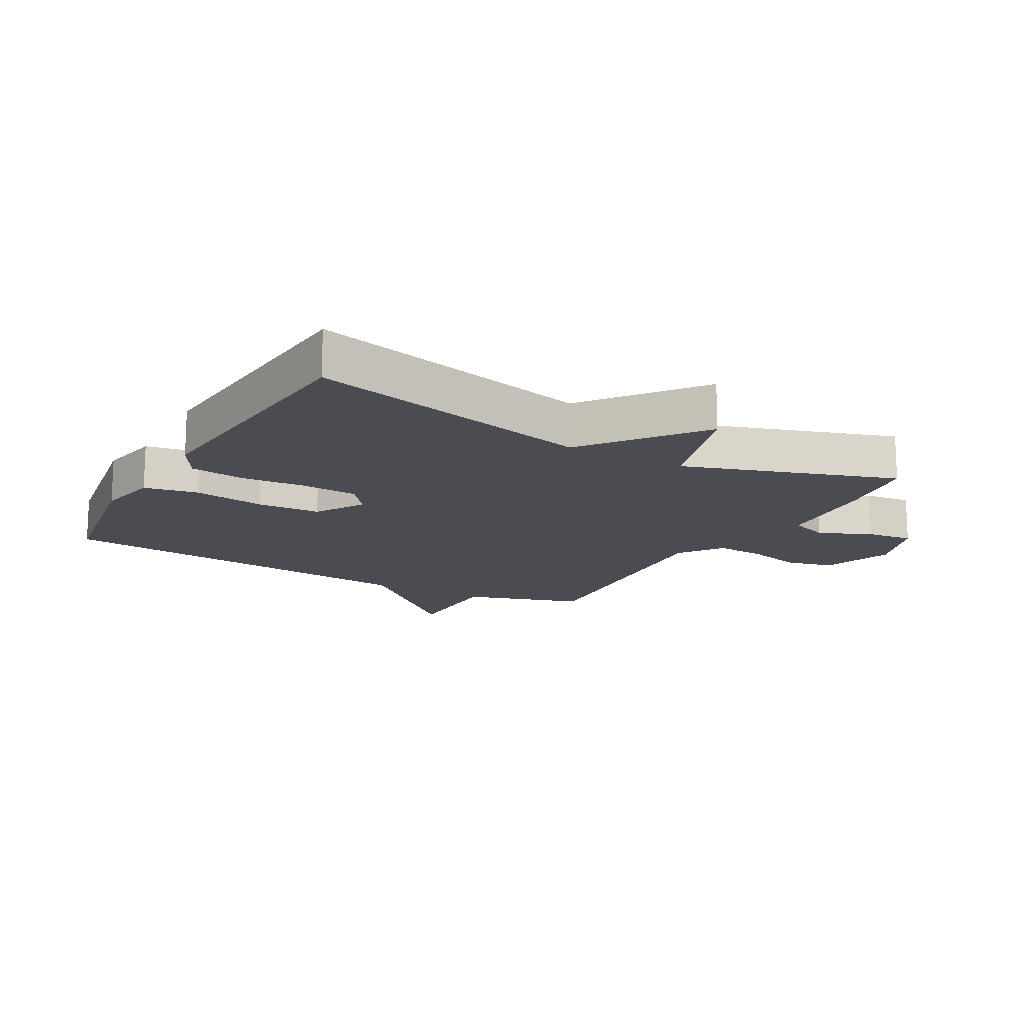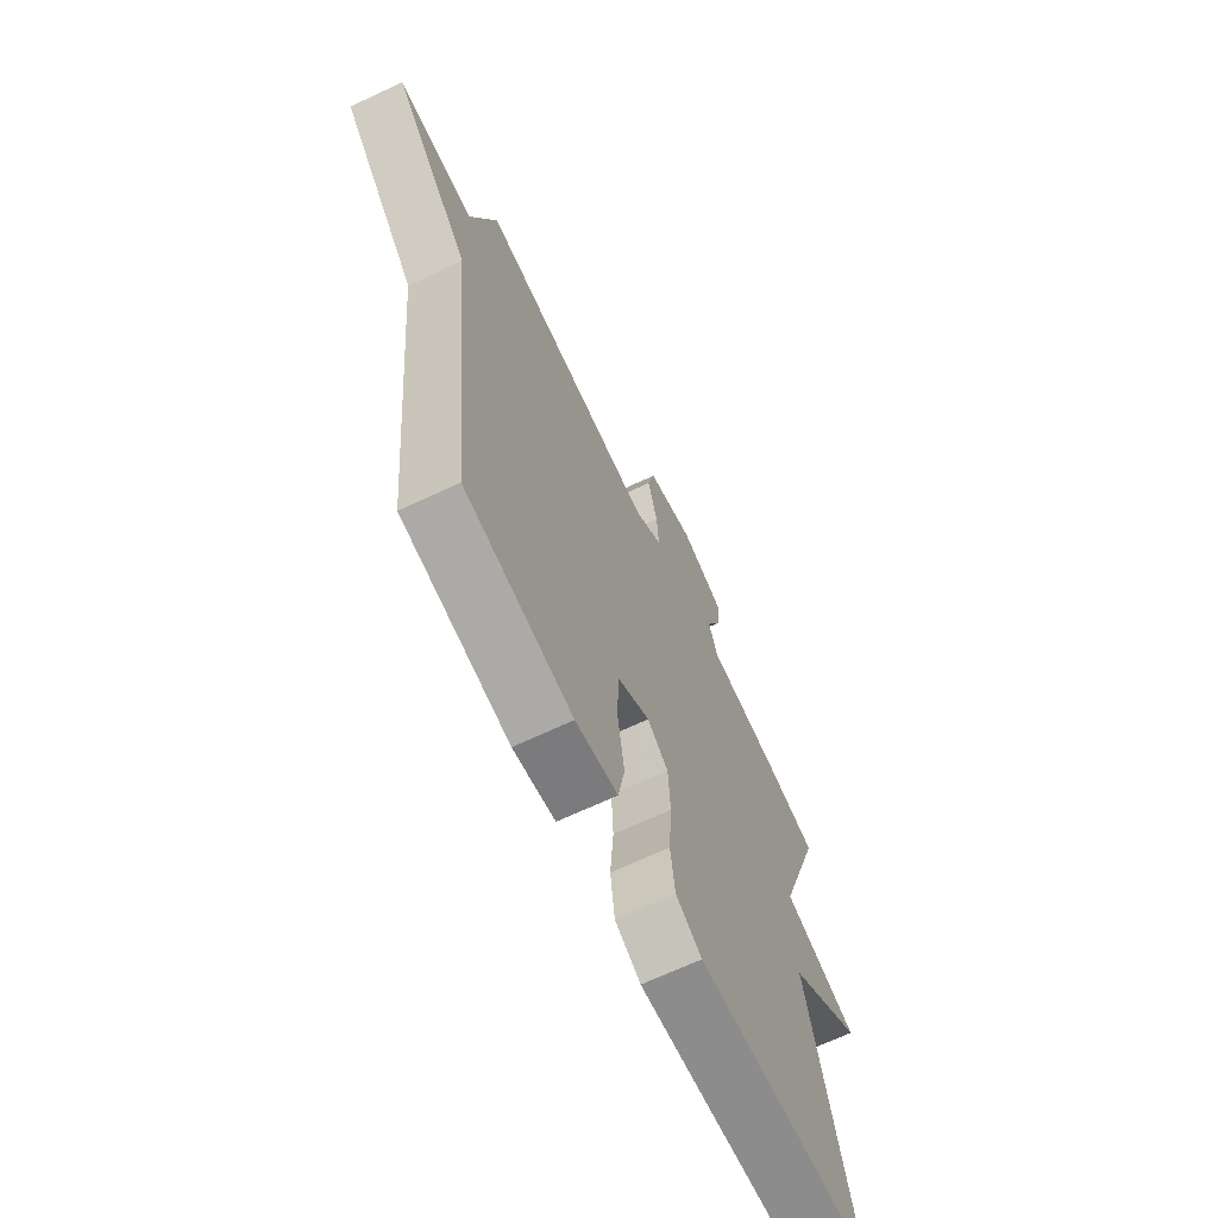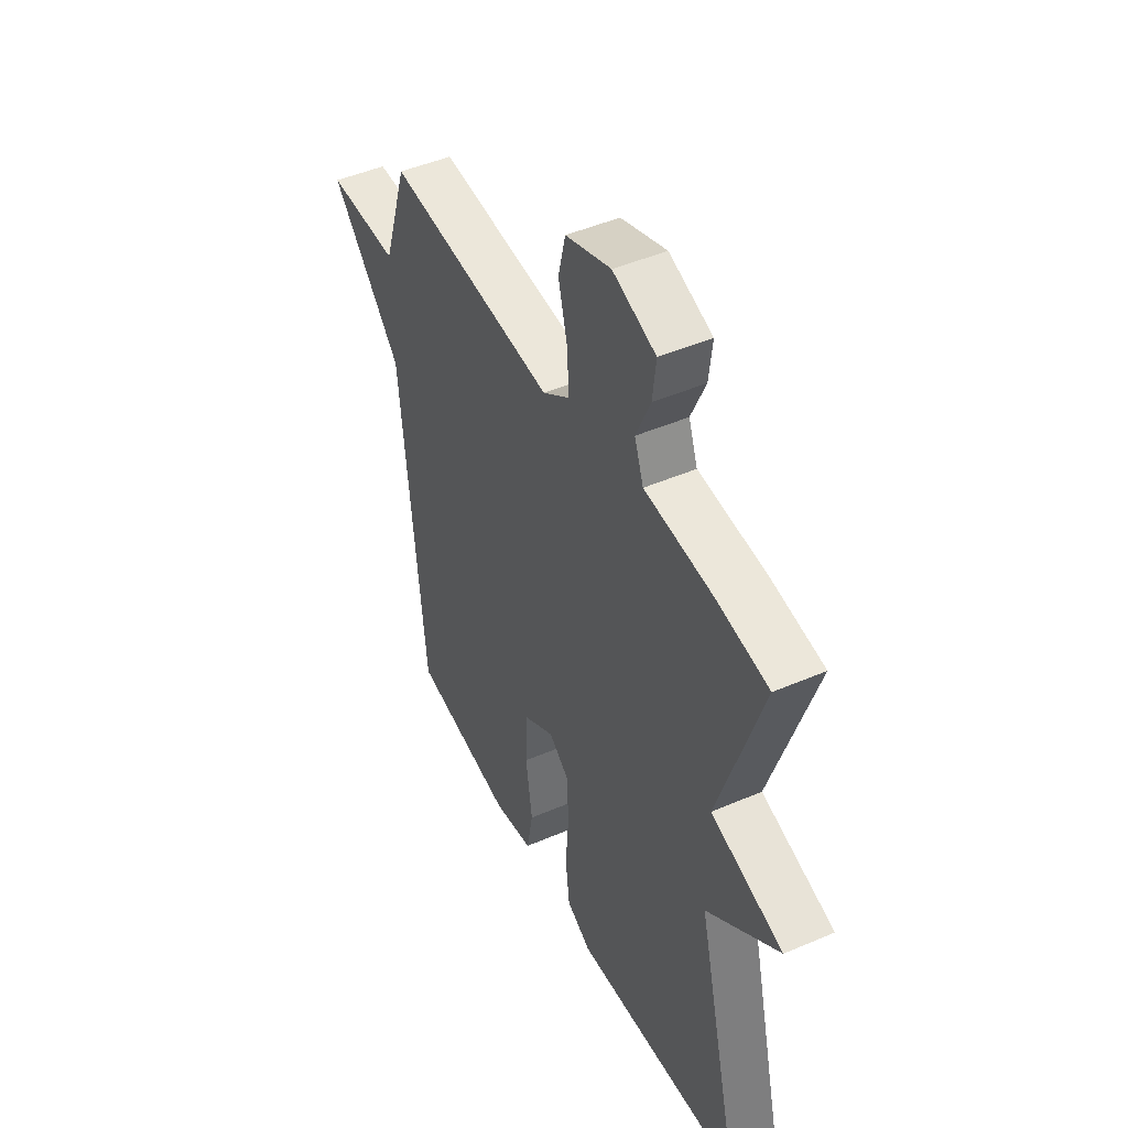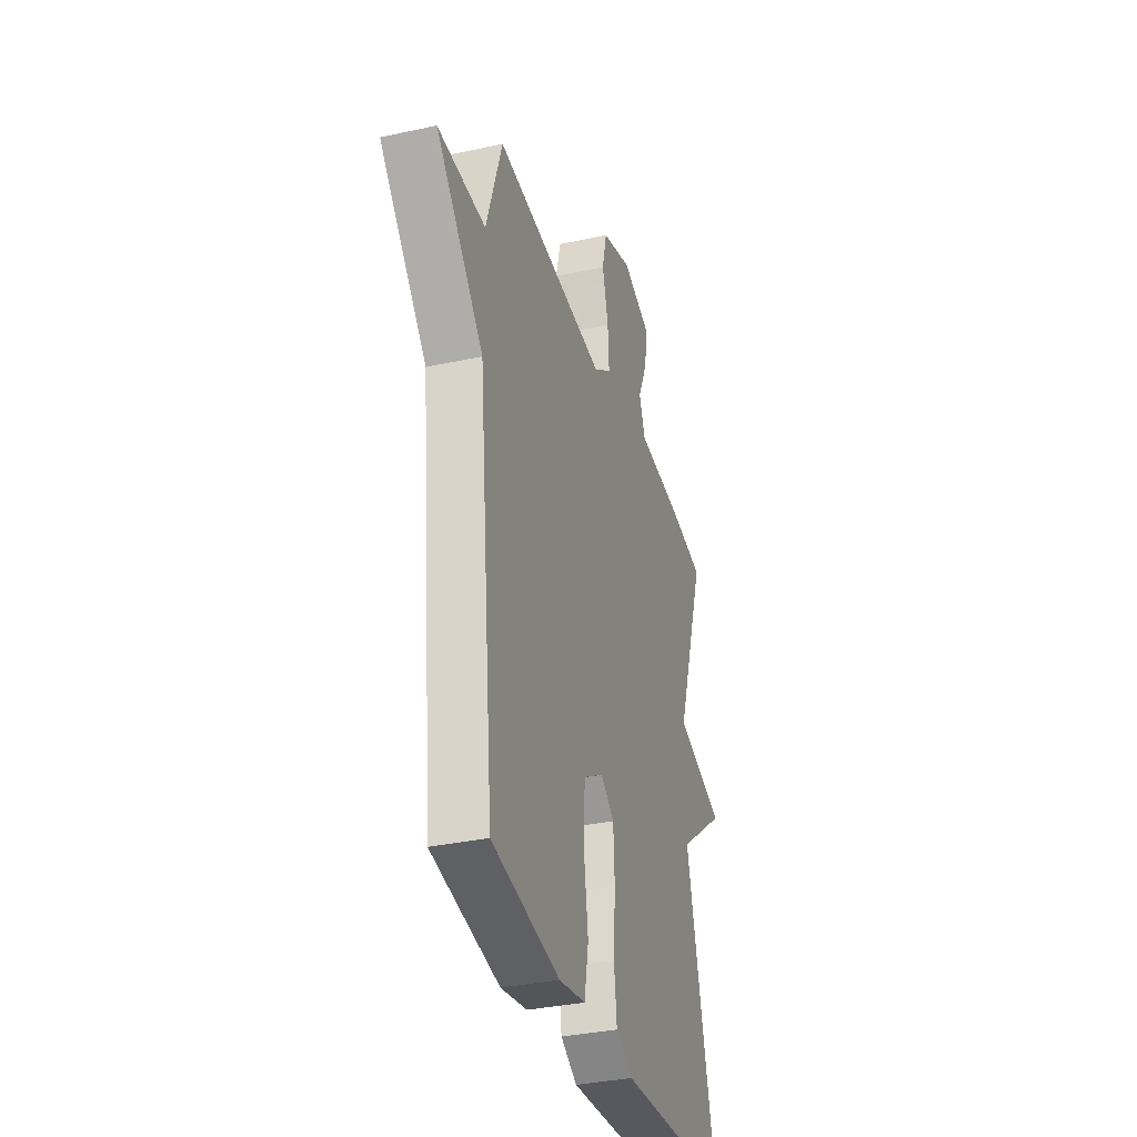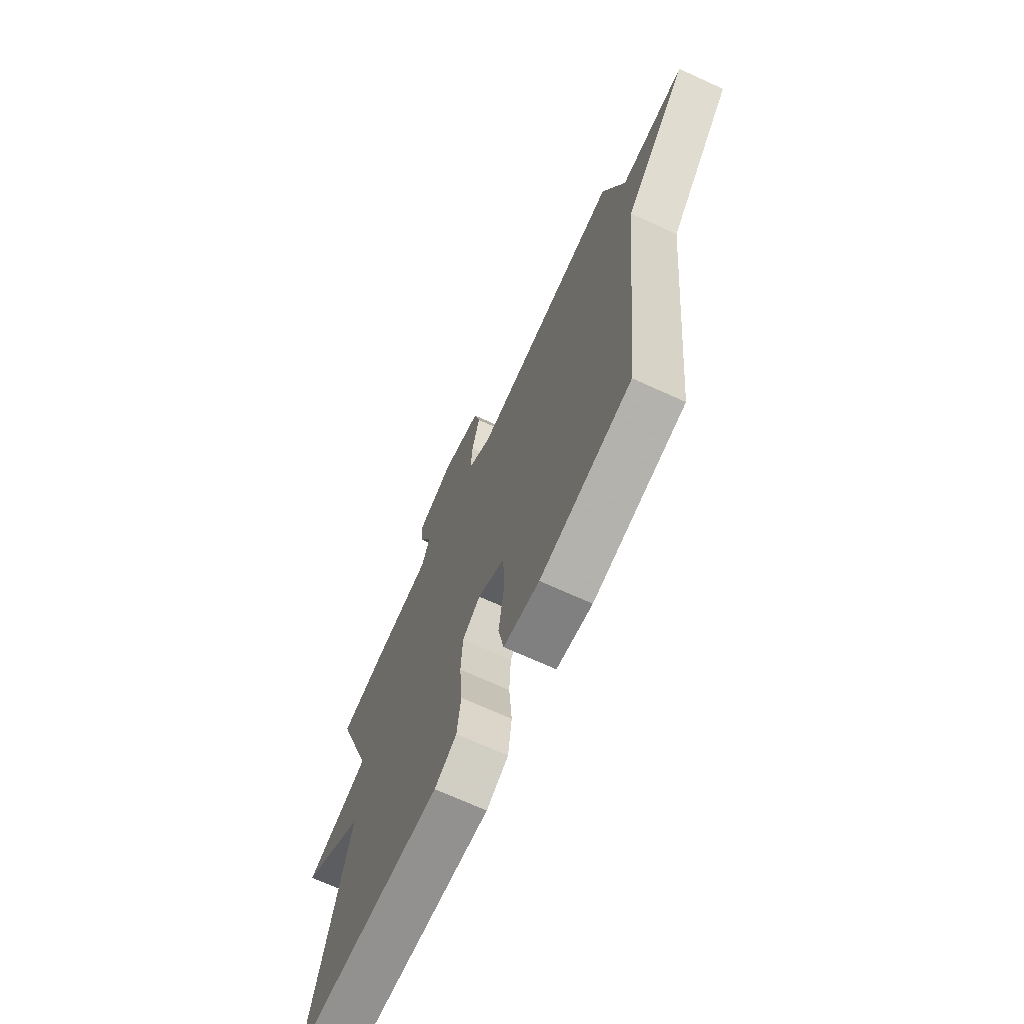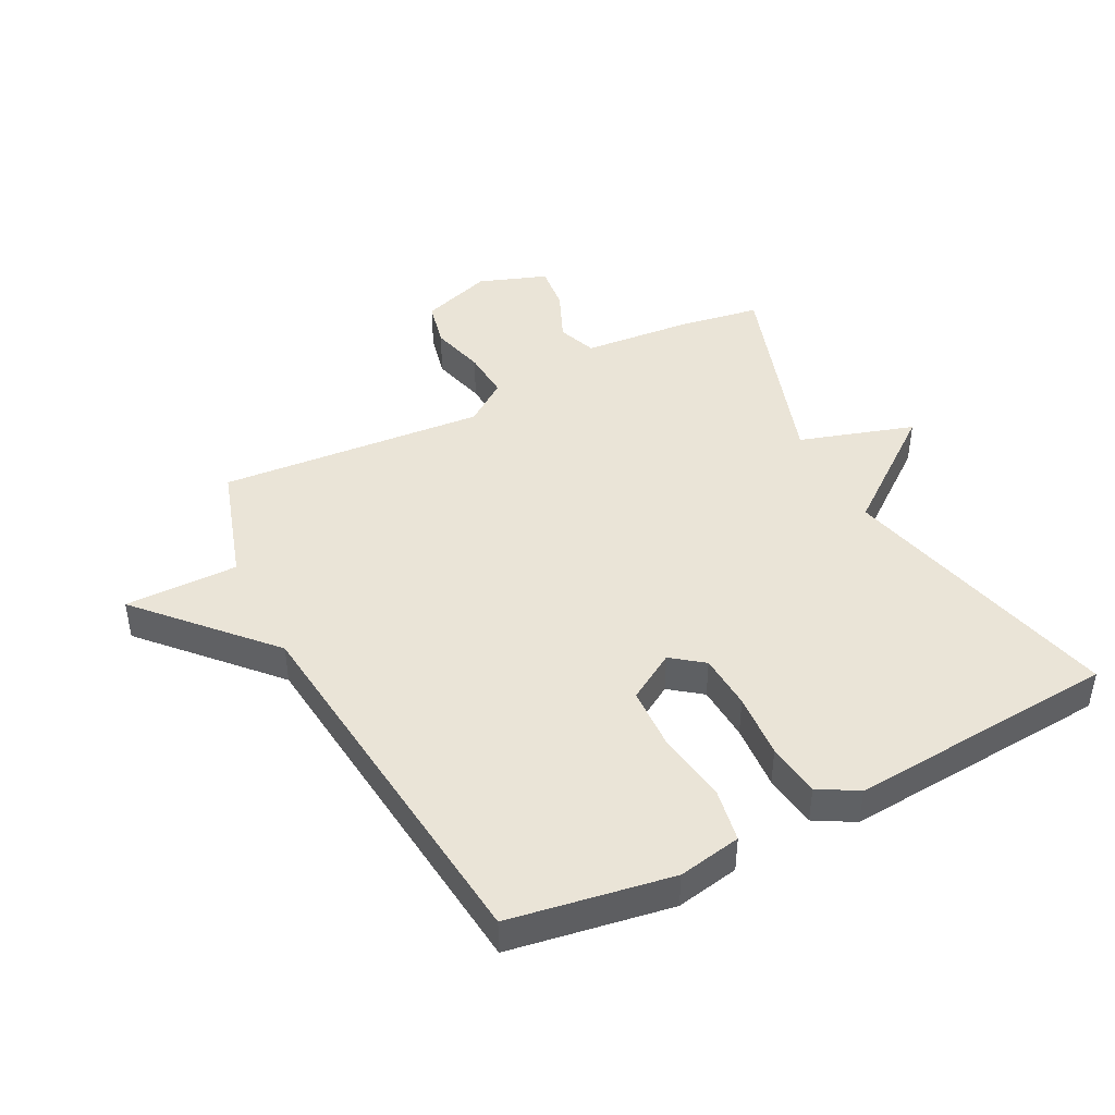
<metadata>
{"format":"obj","ext":"obj","renderer":"f3d","projection":"perspective","resolution":1024,"background":"white","views":[{"elev":-15.4,"azim":-119.4,"up":"+Y"},{"elev":-67.8,"azim":115.2,"up":"+Z"},{"elev":46.8,"azim":-116.1,"up":"+Z"},{"elev":-34.5,"azim":106.4,"up":"+Z"},{"elev":-70.2,"azim":65.5,"up":"+Z"},{"elev":43.9,"azim":152.7,"up":"+Y"}]}
</metadata>
<code>
v 0.5 0.07 0.5
v 0.561 0.07 0.308
v 0.744 0.07 0.309
v 0.561 0.07 0.108
v 0.5 0.07 -0.5
v 0.24 0.07 -0.544
v 0.138 0.07 -0.525
v 0.122 0.07 -0.438
v 0.139 0.07 -0.323
v 0.134 0.07 -0.221
v 0.056 0.07 -0.174
v 0.005 0.07 -0.213
v 0 0.07 -0.303
v 0.008 0.07 -0.409
v -0.003 0.07 -0.496
v -0.066 0.07 -0.532
v -0.5 0.07 -0.5
v -0.388 0.07 -0.039
v -0.573 0.07 0.103
v -0.388 0.07 0.161
v -0.5 0.07 0.5
v -0.366 0.07 0.522
v -0.192 0.07 0.537
v -0.169 0.07 0.6
v -0.206 0.07 0.684
v -0.215 0.07 0.759
v -0.105 0.07 0.799
v 0.011 0.07 0.76
v 0.029 0.07 0.684
v 0.006 0.07 0.595
v 0.001 0.07 0.515
v 0.07 0.07 0.465
v 0.5 0 0.5
v 0.561 0 0.308
v 0.744 0 0.309
v 0.561 0 0.108
v 0.5 0 -0.5
v 0.24 0 -0.544
v 0.138 0 -0.525
v 0.122 0 -0.438
v 0.139 0 -0.323
v 0.134 0 -0.221
v 0.056 0 -0.174
v 0.005 0 -0.213
v 0 0 -0.303
v 0.008 0 -0.409
v -0.003 0 -0.496
v -0.066 0 -0.532
v -0.5 0 -0.5
v -0.388 0 -0.039
v -0.573 0 0.103
v -0.388 0 0.161
v -0.5 0 0.5
v -0.366 0 0.522
v -0.192 0 0.537
v -0.169 0 0.6
v -0.206 0 0.684
v -0.215 0 0.759
v -0.105 0 0.799
v 0.011 0 0.76
v 0.029 0 0.684
v 0.006 0 0.595
v 0.001 0 0.515
v 0.07 0 0.465
f 28 29 30
f 27 28 30
f 26 27 30
f 25 26 30
f 24 25 30
f 23 24 30 31
f 23 31 32
f 22 23 32
f 21 22 32
f 20 21 32
f 18 19 20
f 16 17 18
f 15 16 18
f 14 15 18
f 13 14 18
f 12 13 18 20
f 32 1 2
f 20 32 2
f 12 20 2
f 11 12 2
f 7 8 9
f 6 7 9
f 5 6 9
f 4 5 9
f 4 9 10
f 4 10 11
f 3 4 11
f 2 3 11
f 62 61 60
f 62 60 59
f 62 59 58
f 62 58 57
f 62 57 56
f 63 62 56 55
f 64 63 55
f 64 55 54
f 64 54 53
f 64 53 52
f 52 51 50
f 50 49 48
f 50 48 47
f 50 47 46
f 50 46 45
f 52 50 45 44
f 34 33 64
f 34 64 52
f 34 52 44
f 34 44 43
f 41 40 39
f 41 39 38
f 41 38 37
f 41 37 36
f 42 41 36
f 43 42 36
f 43 36 35
f 43 35 34
f 1 33 34 2
f 2 34 35 3
f 3 35 36 4
f 4 36 37 5
f 5 37 38 6
f 6 38 39 7
f 7 39 40 8
f 8 40 41 9
f 9 41 42 10
f 10 42 43 11
f 11 43 44 12
f 12 44 45 13
f 13 45 46 14
f 14 46 47 15
f 15 47 48 16
f 16 48 49 17
f 17 49 50 18
f 18 50 51 19
f 19 51 52 20
f 20 52 53 21
f 21 53 54 22
f 22 54 55 23
f 23 55 56 24
f 24 56 57 25
f 25 57 58 26
f 26 58 59 27
f 27 59 60 28
f 28 60 61 29
f 29 61 62 30
f 30 62 63 31
f 31 63 64 32
f 32 64 33 1

</code>
